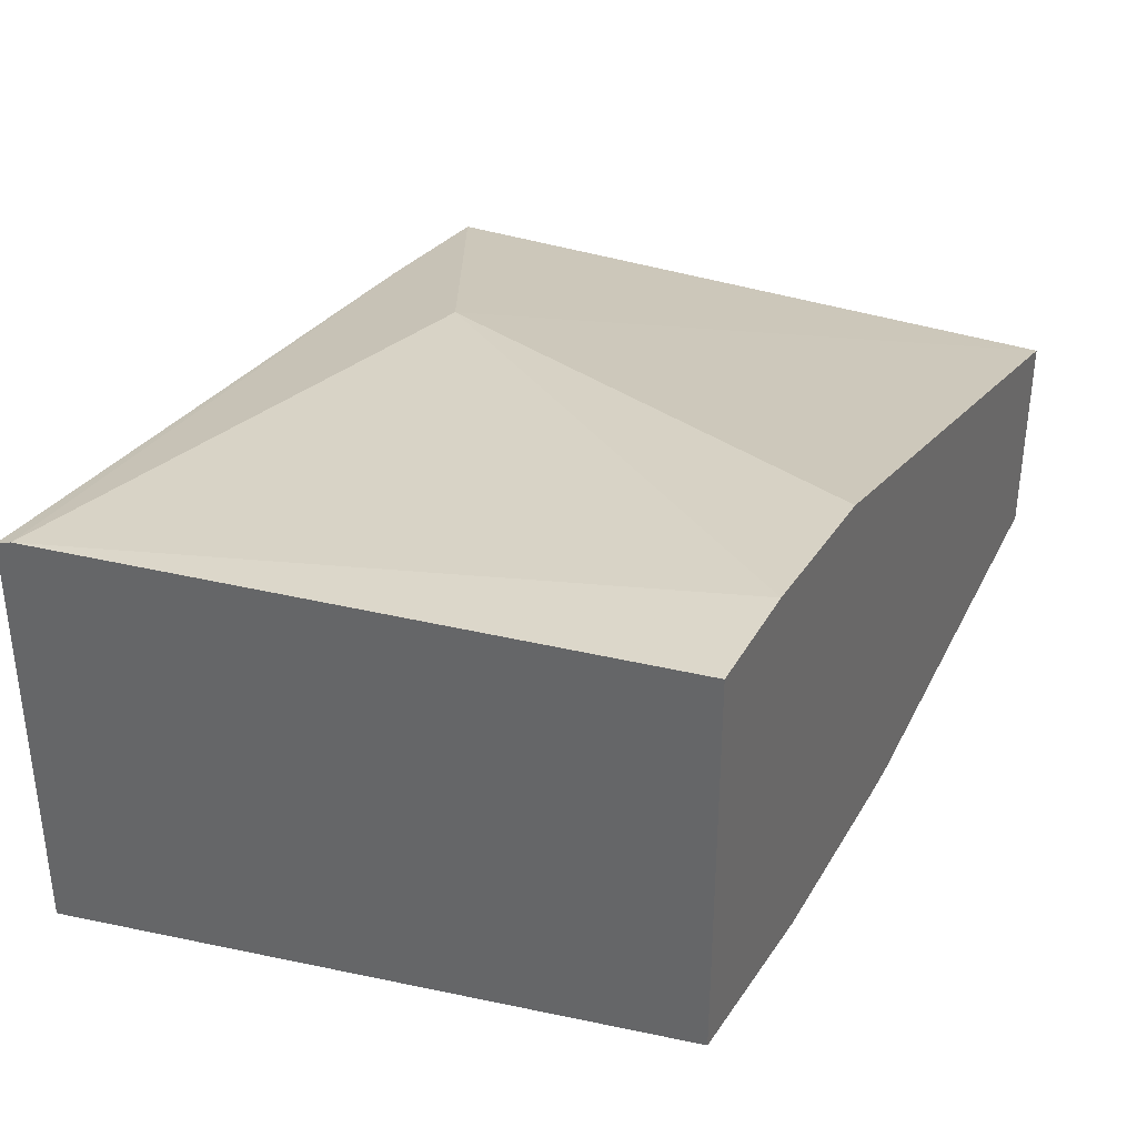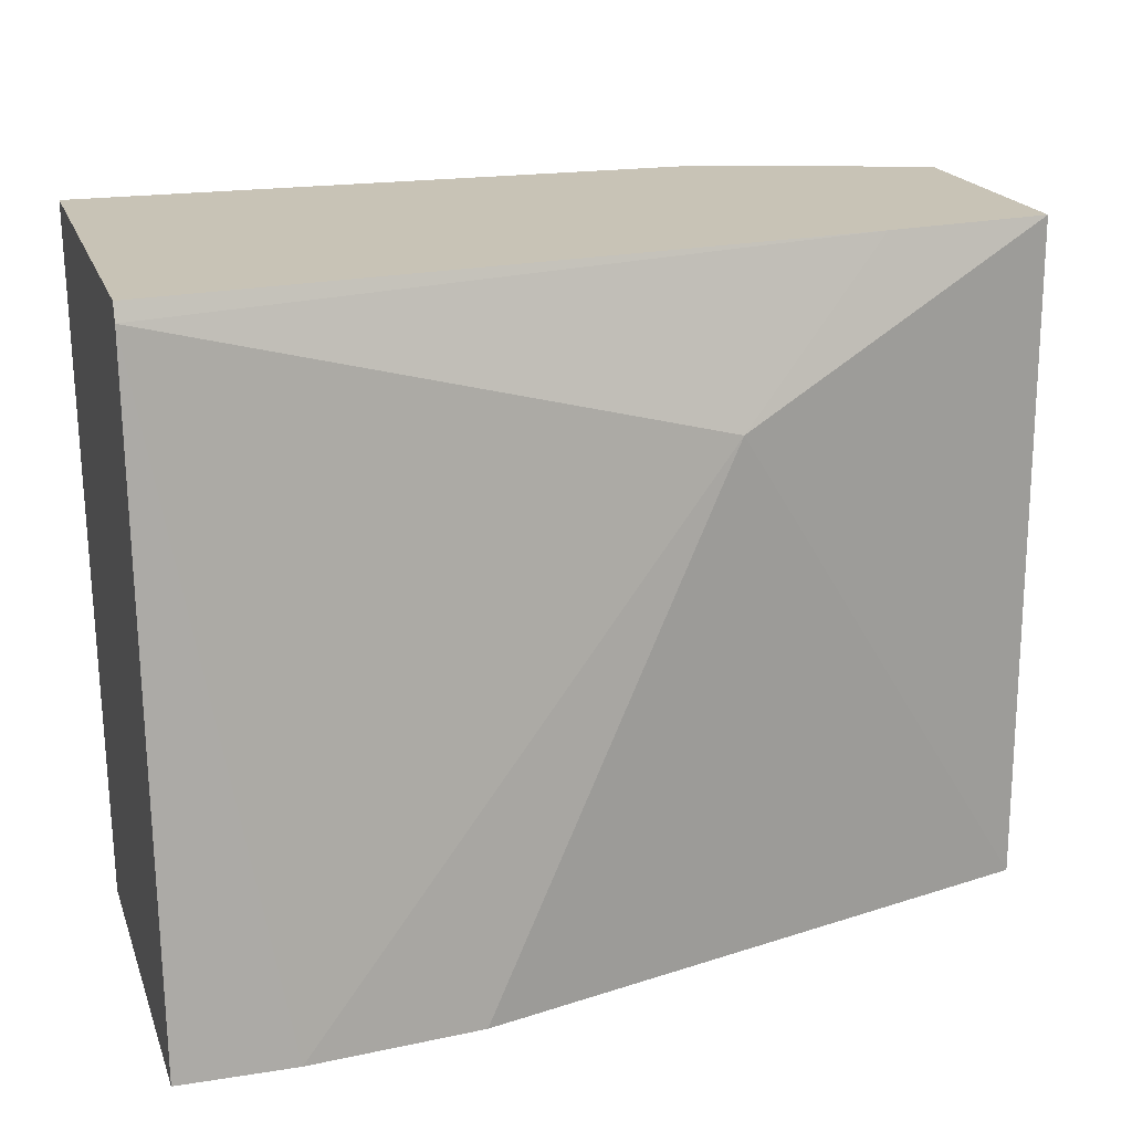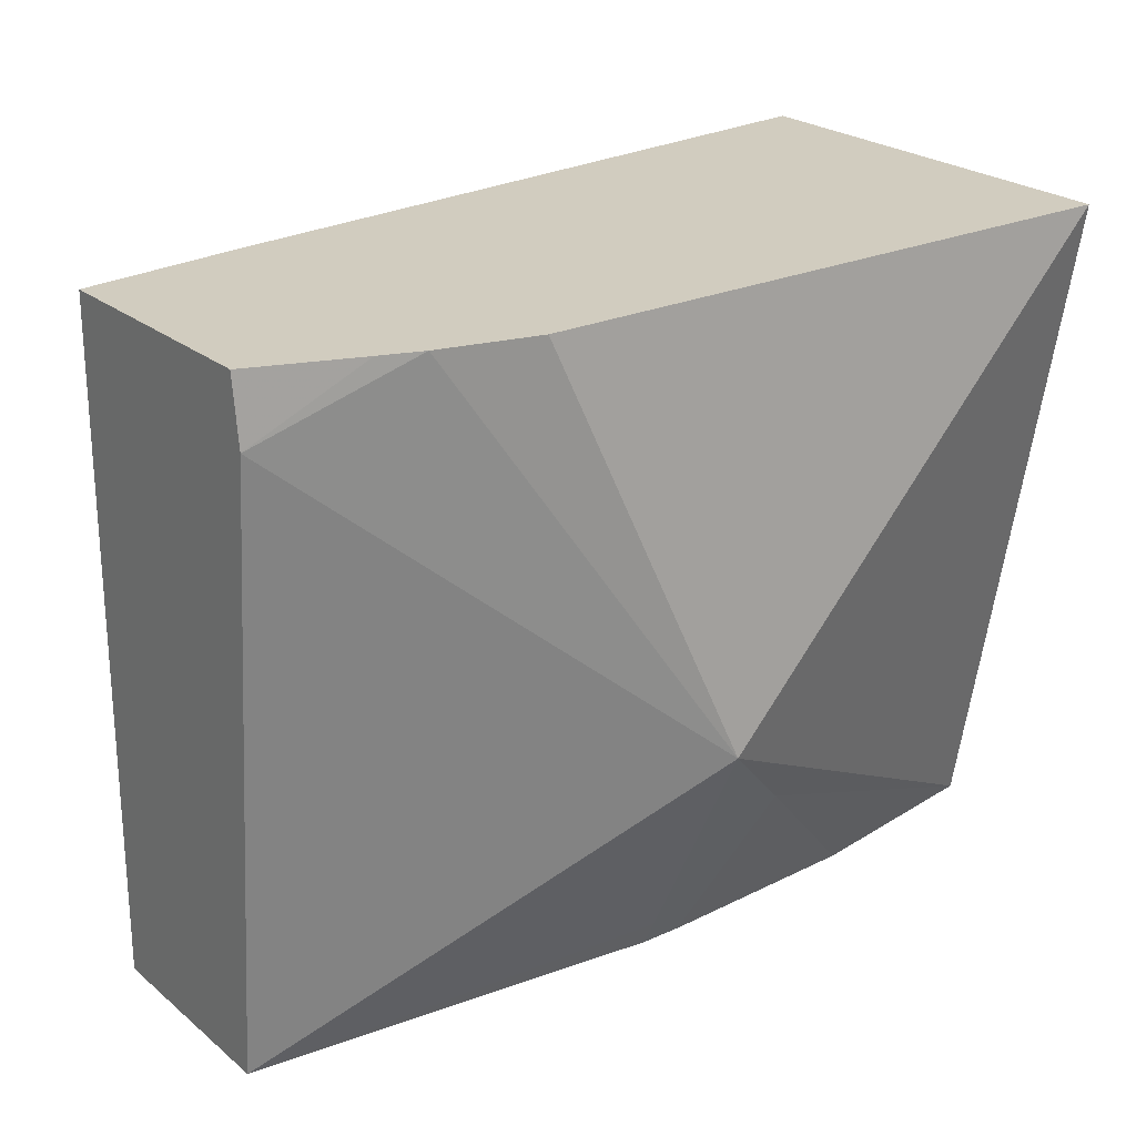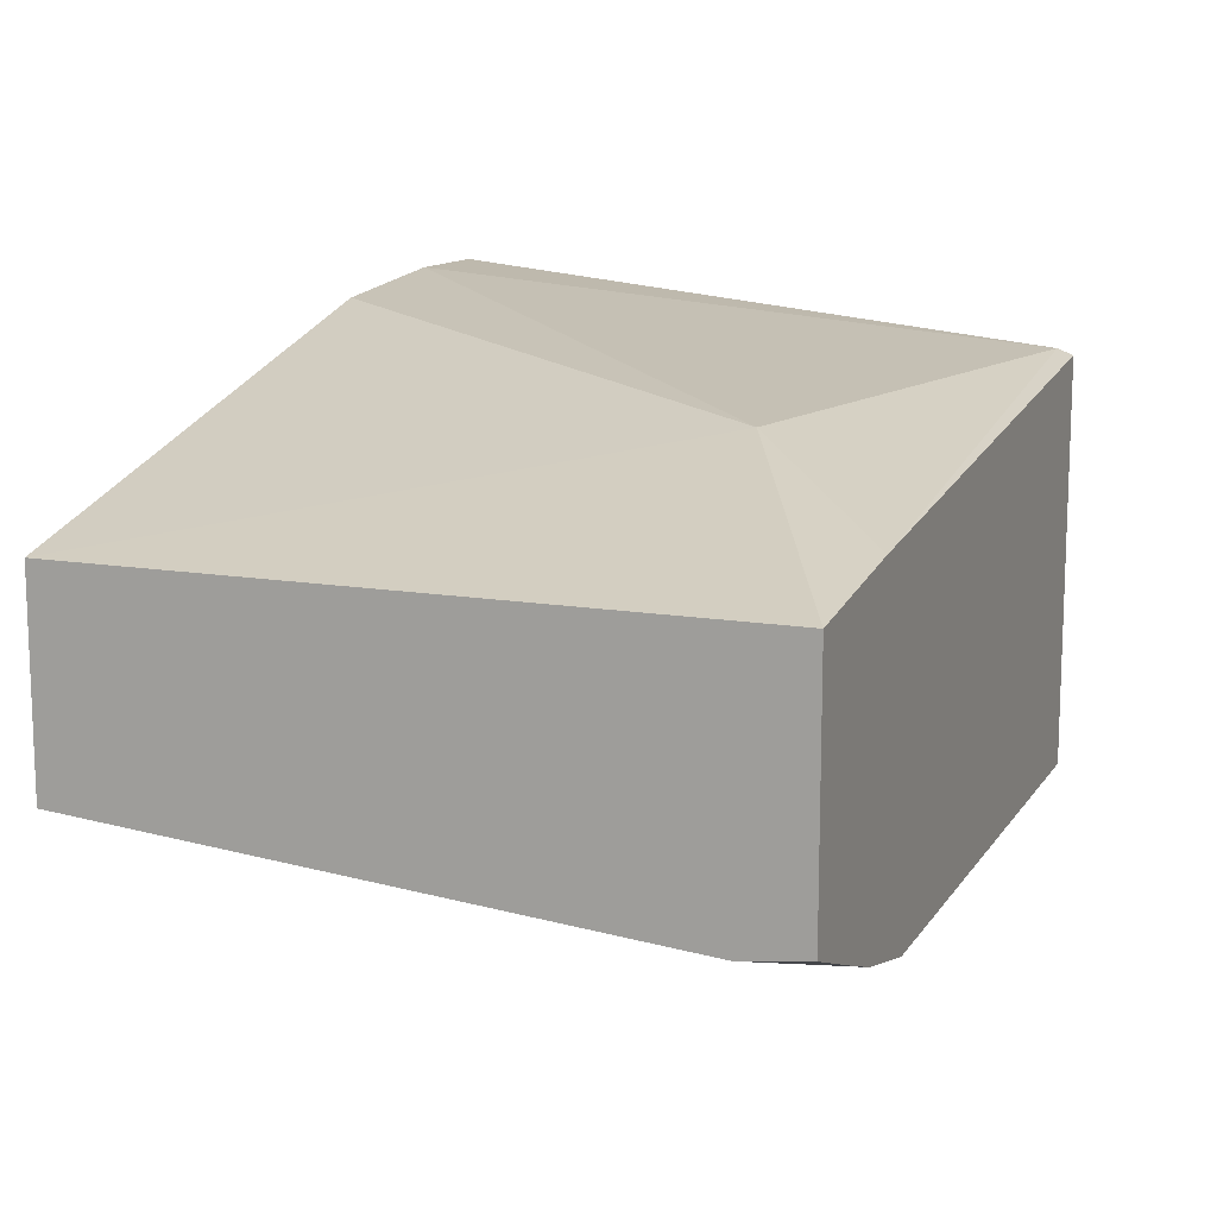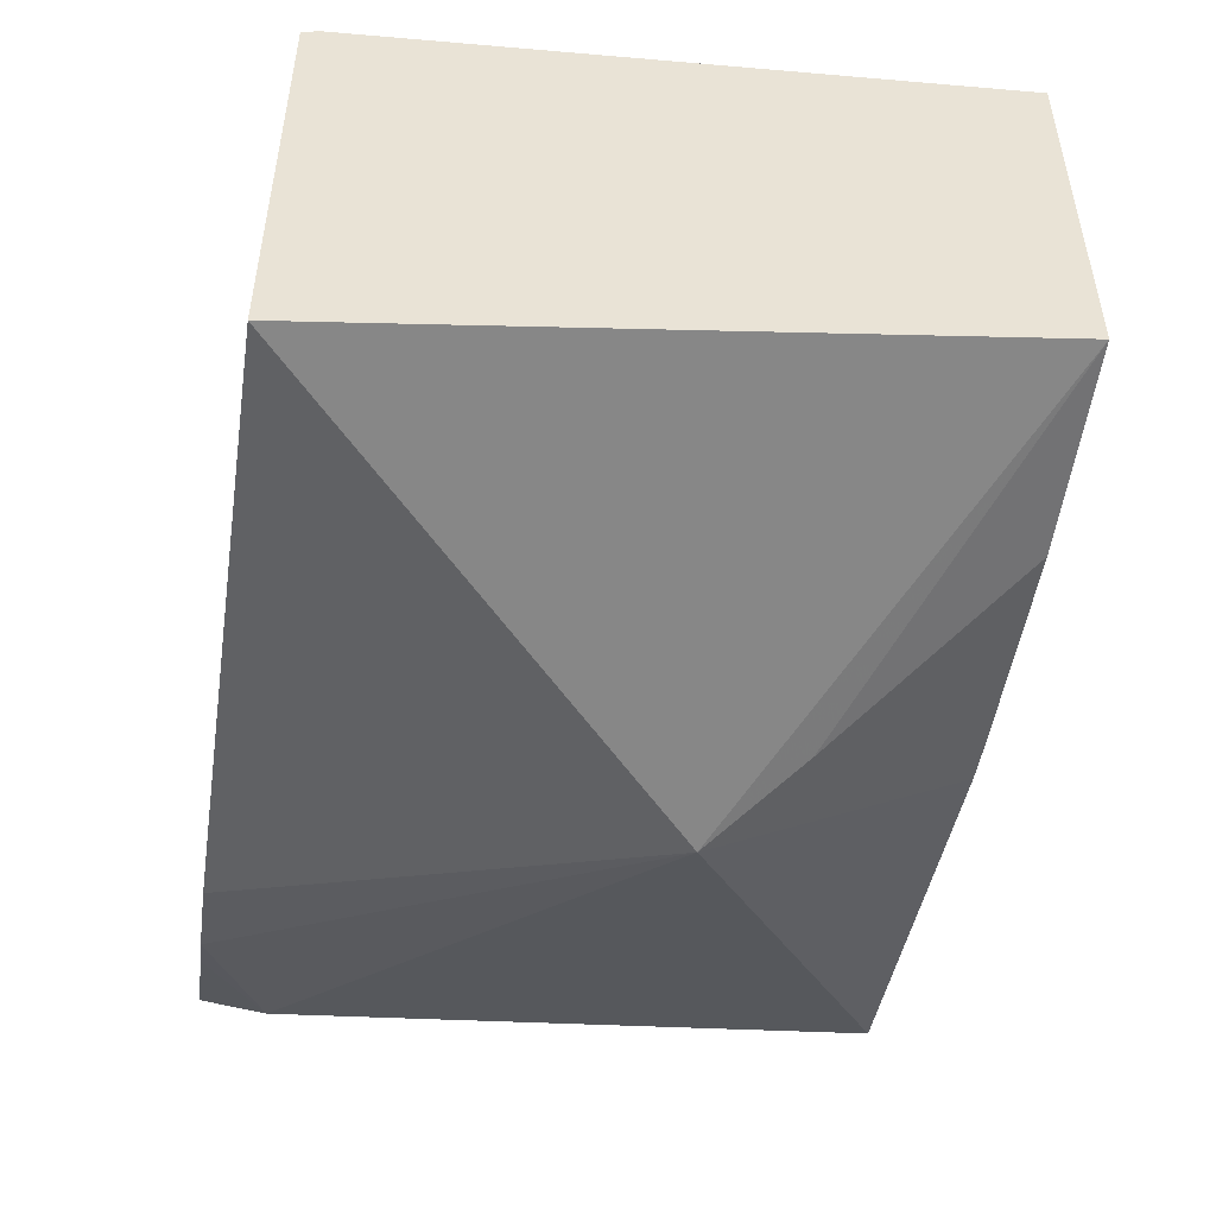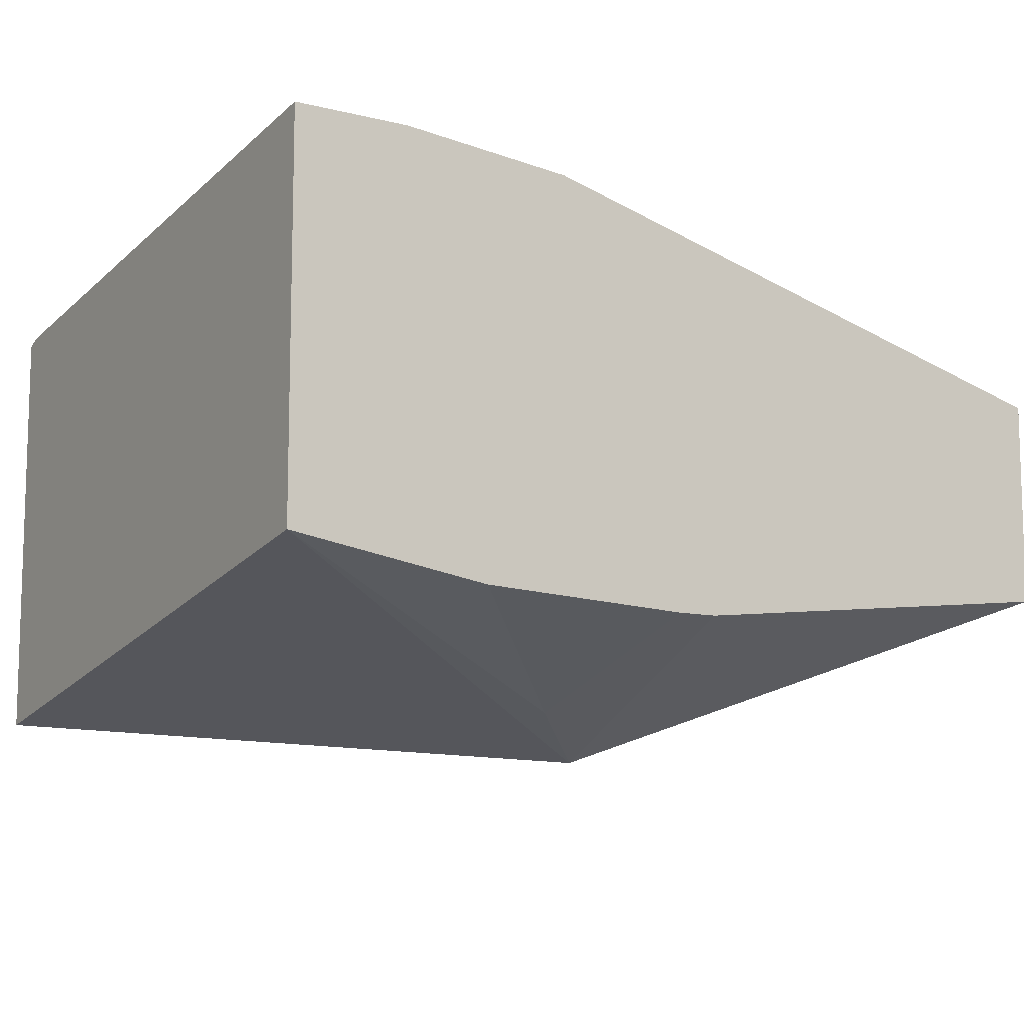
<metadata>
{"format":"obj","ext":"obj","renderer":"f3d","projection":"perspective","resolution":1024,"background":"white","views":[{"elev":35.1,"azim":115.5,"up":"+Y"},{"elev":19.5,"azim":163.5,"up":"+Z"},{"elev":24.0,"azim":-37.0,"up":"+Z"},{"elev":12.4,"azim":-68.6,"up":"+Y"},{"elev":-48.7,"azim":81.1,"up":"+Y"},{"elev":-10.1,"azim":148.1,"up":"+Y"}]}
</metadata>
<code>
v -0.01034 -0.5833 0.2024
v -0.01034 -0.6532 0.2024
v -0.03111 -0.5833 0.2024
v -0.01034 -0.5962 0.3214
v -0.01034 -0.6755 0.3245
v -0.09331 -0.6843 0.2488
v -0.07777 -0.6765 0.2333
v -0.04688 -0.6591 0.2024
v -0.06222 -0.5864 0.2024
v -0.1089 -0.5988 0.2955
v -0.01034 -0.5973 0.3245
v -0.1378 -0.6113 0.3245
v -0.1244 -0.6755 0.3245
v -0.1305 -0.6739 0.3245
v -0.1422 -0.671 0.3245
v -0.1687 -0.6626 0.3125
v -0.1687 -0.6532 0.2024
v -0.09331 -0.6739 0.2281
v -0.08587 -0.6611 0.2024
v -0.09331 -0.6636 0.2074
v -0.1687 -0.6149 0.2024
v -0.1687 -0.6154 0.3245
v -0.1496 -0.6683 0.3245
v -0.1687 -0.6611 0.3245
v -0.09331 -0.6611 0.2024
f 7 18 20
f 7 19 8
f 6 17 18
f 6 16 17
f 5 13 6
f 6 14 15
f 6 13 14
f 7 20 19
f 6 15 16
f 9 21 10
f 19 20 25
f 10 22 12
f 15 23 16
f 16 24 22
f 16 22 21
f 16 21 17
f 16 23 24
f 17 20 18
f 17 25 20
f 5 14 13
f 10 21 22
f 5 15 14
f 6 18 7
f 5 24 23
f 5 23 15
f 1 2 8
f 1 8 19
f 1 25 17
f 1 17 21
f 1 21 9
f 1 9 3
f 1 3 4
f 1 4 11
f 1 11 5
f 1 5 2
f 1 19 25
f 2 6 7
f 2 5 6
f 5 12 22
f 4 12 11
f 4 10 12
f 5 11 12
f 3 9 10
f 2 7 8
f 3 10 4
f 5 22 24

</code>
